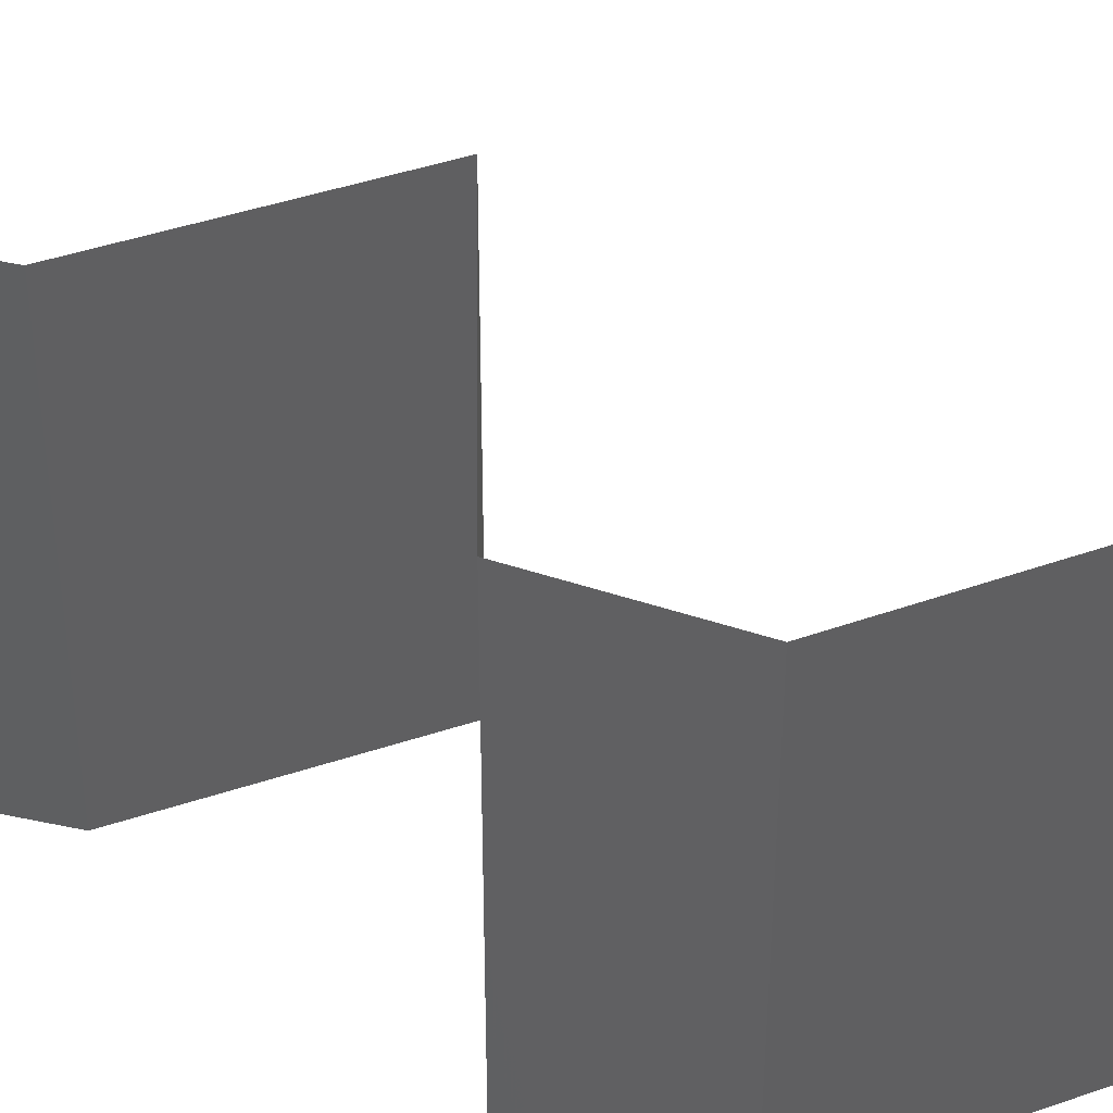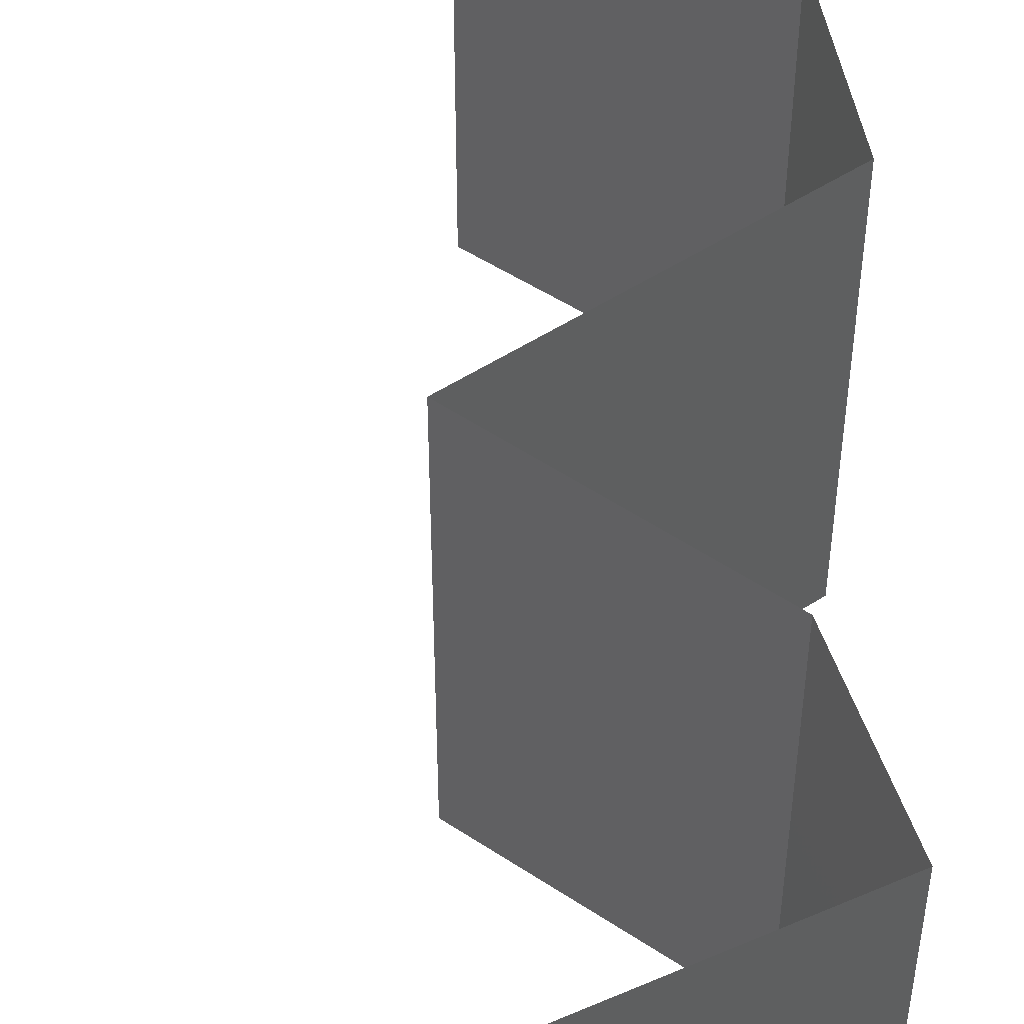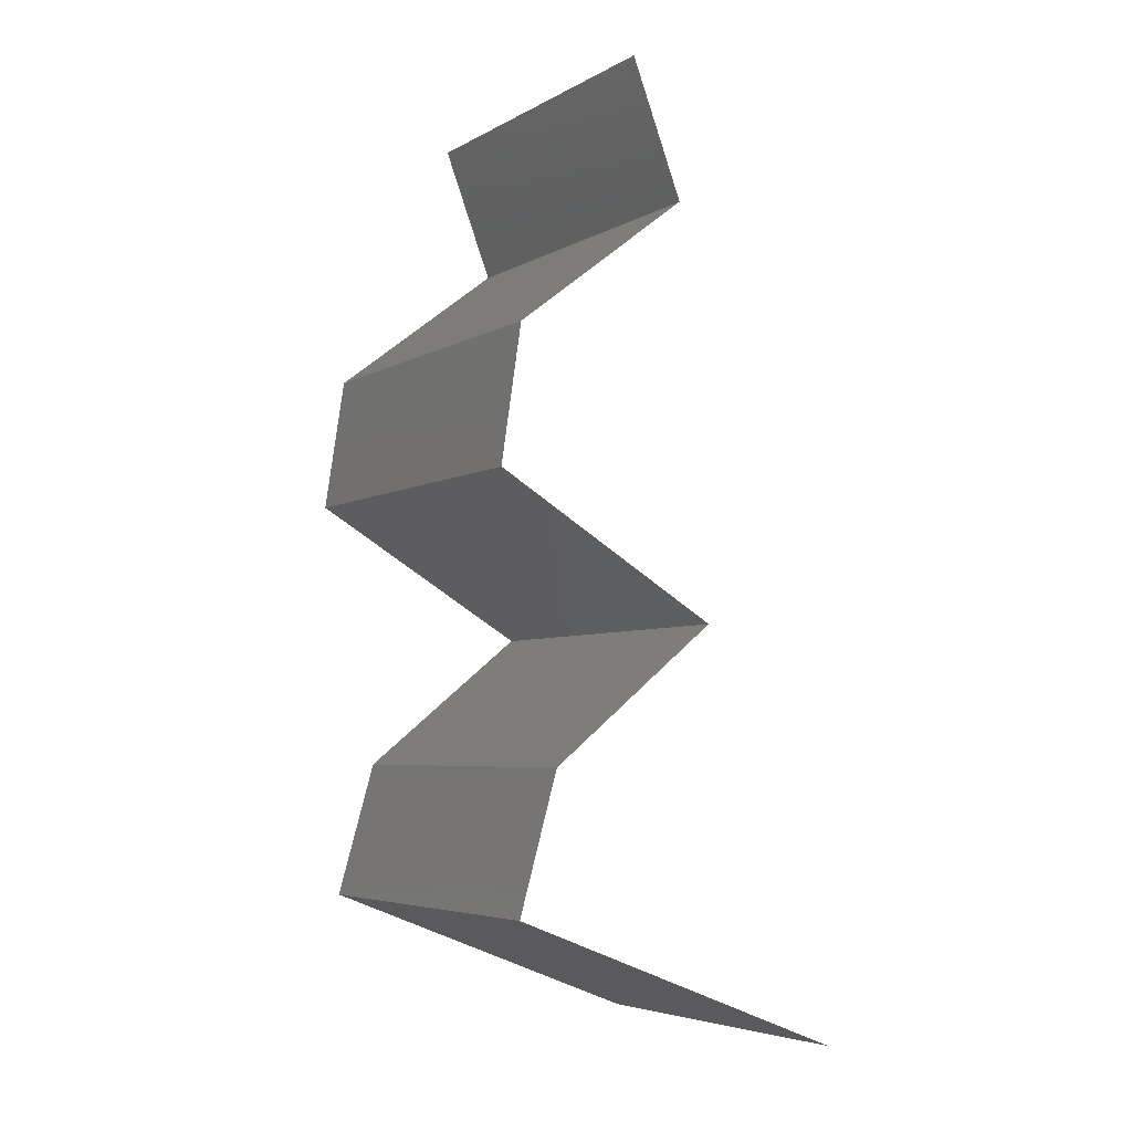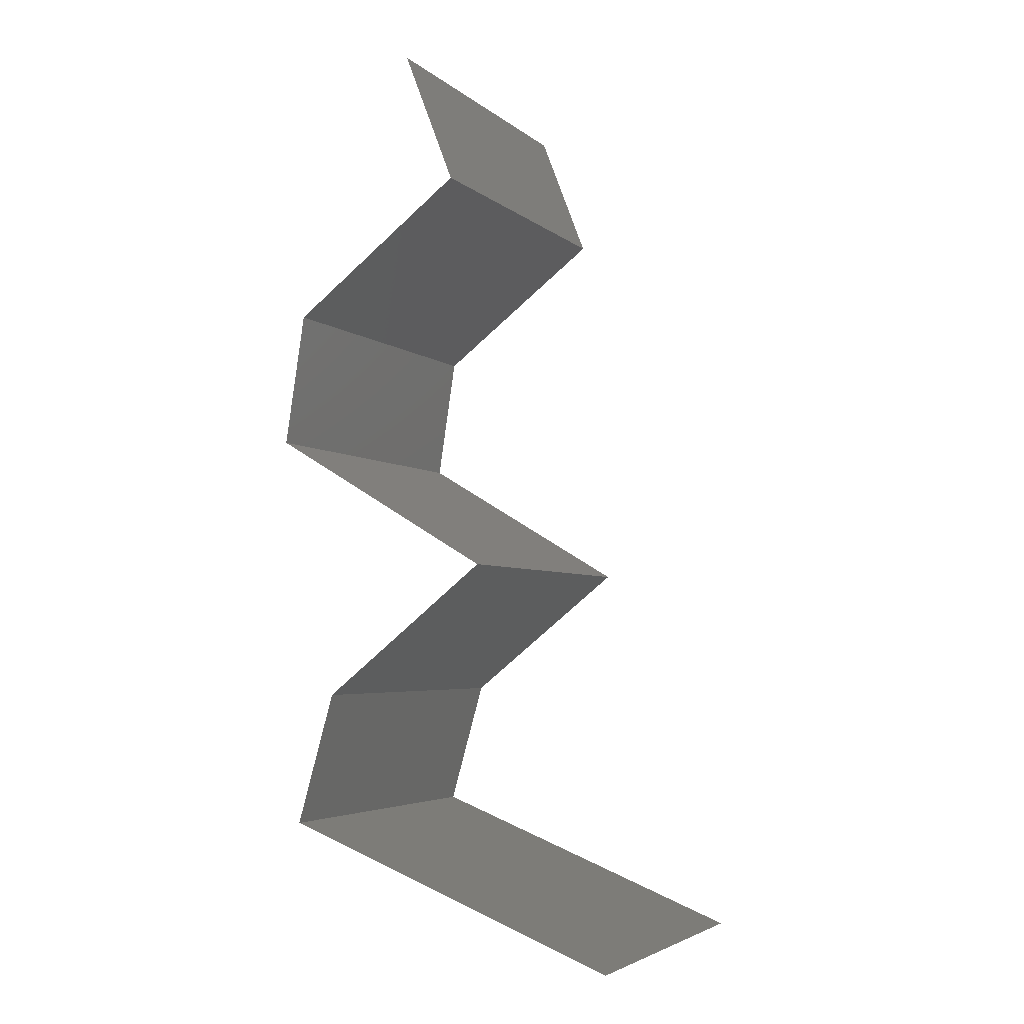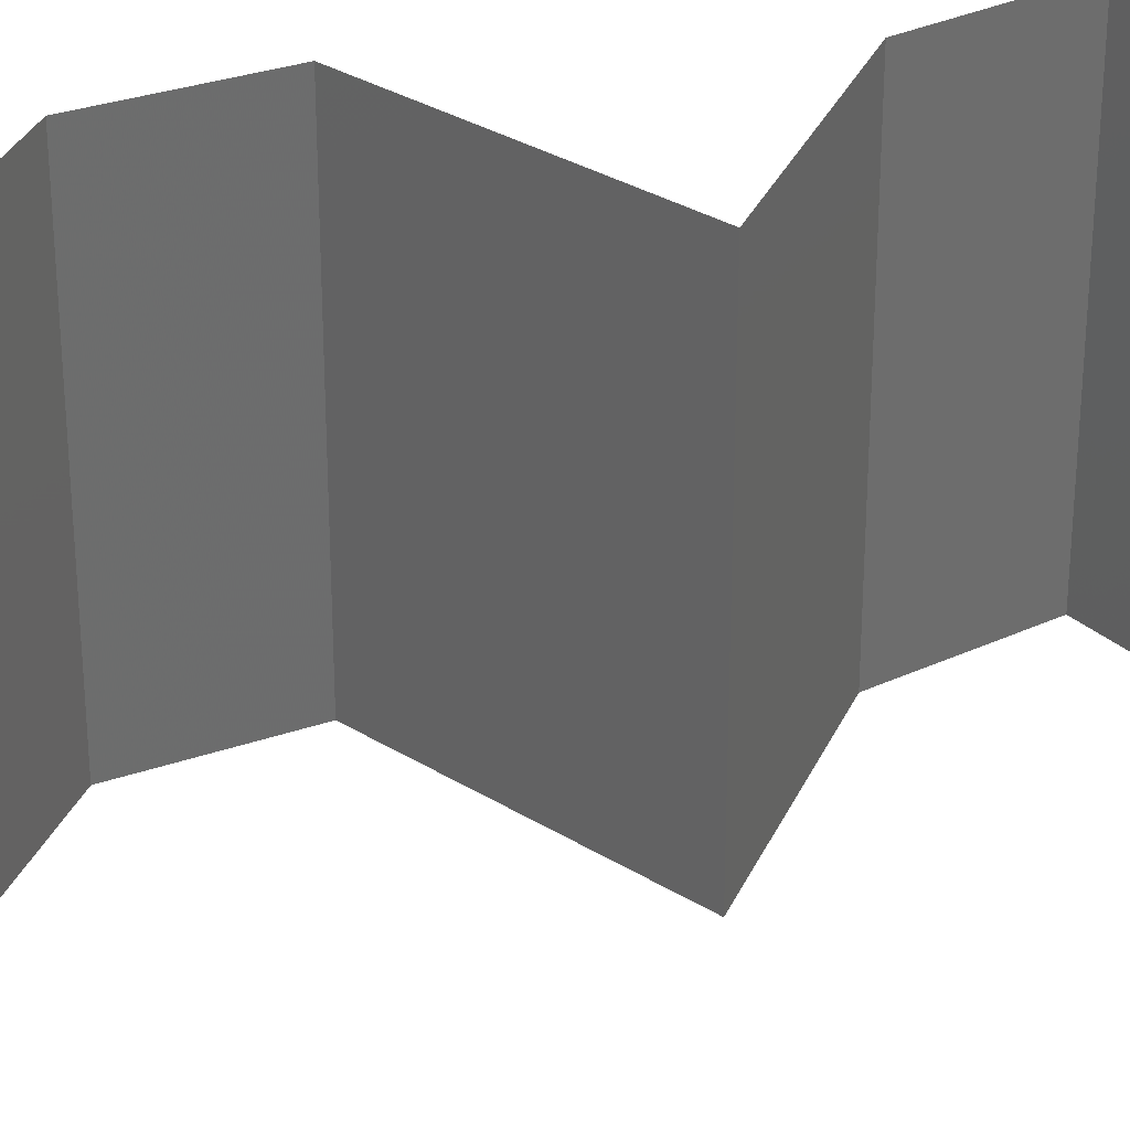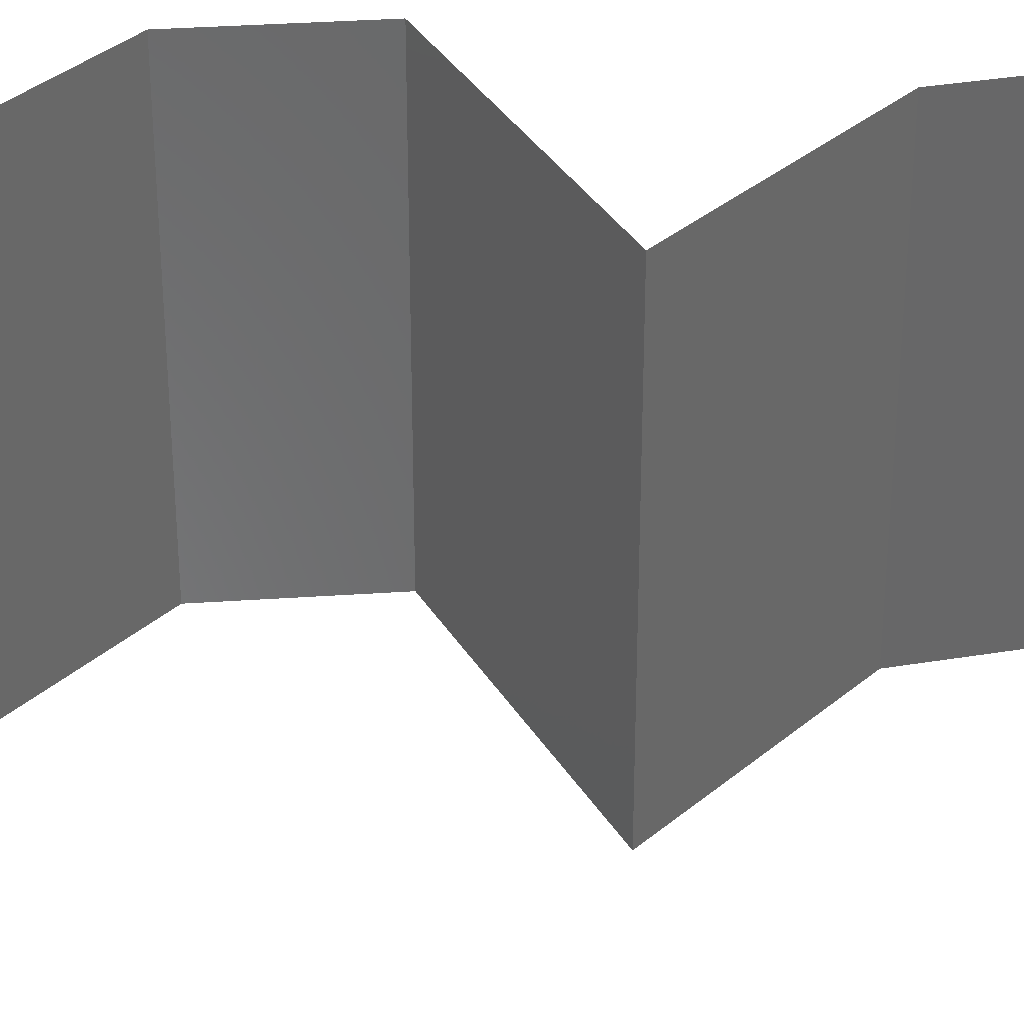
<metadata>
{"format":"stl","ext":"stl","renderer":"f3d","projection":"perspective","resolution":1024,"background":"white","views":[{"elev":44.5,"azim":120.0,"up":"+Z"},{"elev":54.0,"azim":-3.4,"up":"+Z"},{"elev":-5.0,"azim":148.7,"up":"+Y"},{"elev":-4.2,"azim":-156.3,"up":"+Y"},{"elev":31.4,"azim":-107.7,"up":"+Z"},{"elev":35.3,"azim":-86.6,"up":"+Z"}]}
</metadata>
<code>
# stl→obj: 47 verts, 70 faces
v 0.02839 0.05007 0
v 0.02839 0.05007 0.01
v 0.02976 0.05364 0.005
v 0.03114 0.05722 0.02
v 0.03114 0.05722 0.01
v 0.02976 0.05364 0.015
v 0.02839 0.05007 0.02
v 0.03114 0.05722 0
v 0.03768 0.04291 0
v 0.03303 0.04649 0.005946
v 0.03768 0.04291 0.02
v 0.03303 0.04649 0.01427
v 0.03768 0.04291 0.01
v 0.03875 0.03576 0.01
v 0.03821 0.03934 0.005
v 0.03875 0.03576 0.02
v 0.03821 0.03934 0.015
v 0.03875 0.03576 0
v 0.02674 0.02861 0
v 0.02674 0.02861 0.01
v 0.03094 0.03111 0.005
v 0.03455 0.03326 0.015
v 0.03479 0.0334 0.005
v 0.02674 0.02861 0.02
v 0.0307 0.03097 0.015
v 0.03274 0.03218 0
v 0.03274 0.03218 0.02
v 0.03274 0.03218 0.01
v 0.03566 0.02146 0
v 0.0312 0.02503 0.005676
v 0.03566 0.02146 0.02
v 0.0312 0.02503 0.01427
v 0.03566 0.02146 0.01
v 0.03769 0.0143 0
v 0.03769 0.0143 0.01
v 0.03667 0.01788 0.005
v 0.03667 0.01788 0.015
v 0.03769 0.0143 0.02
v 0.01939 0.007152 0.01
v 0.01939 0.007152 0.02
v 0.02606 0.00976 0.01296
v 0.02854 0.01073 0
v 0.0307 0.01157 0.007543
v 0.02854 0.01073 0.02
v 0.01939 0.007152 0
v 0.02443 0.009122 0.005489
v 0.03227 0.01219 0.01415
f 1 2 3
f 4 5 6
f 2 7 6
f 5 8 3
f 8 1 3
f 5 2 6
f 7 4 6
f 2 5 3
f 1 9 10
f 11 7 12
f 7 2 12
f 9 13 10
f 12 2 10
f 2 1 10
f 13 11 12
f 13 12 10
f 14 13 15
f 16 11 17
f 13 14 17
f 9 18 15
f 13 9 15
f 11 13 17
f 18 14 15
f 14 16 17
f 19 20 21
f 16 14 22
f 14 18 23
f 20 24 25
f 26 19 21
f 18 26 23
f 27 16 22
f 24 27 25
f 26 21 23
f 27 22 25
f 25 22 28
f 23 21 28
f 20 25 28
f 21 20 28
f 22 14 28
f 14 23 28
f 19 29 30
f 31 24 32
f 24 20 32
f 29 33 30
f 20 19 30
f 33 31 32
f 32 20 30
f 33 32 30
f 34 35 36
f 31 33 37
f 33 29 36
f 35 38 37
f 38 31 37
f 29 34 36
f 33 35 37
f 35 33 36
f 39 40 41
f 34 42 43
f 35 34 43
f 40 44 41
f 45 39 46
f 38 35 47
f 42 45 46
f 44 38 47
f 39 41 46
f 47 35 43
f 41 43 46
f 43 42 46
f 47 43 41
f 44 47 41

</code>
